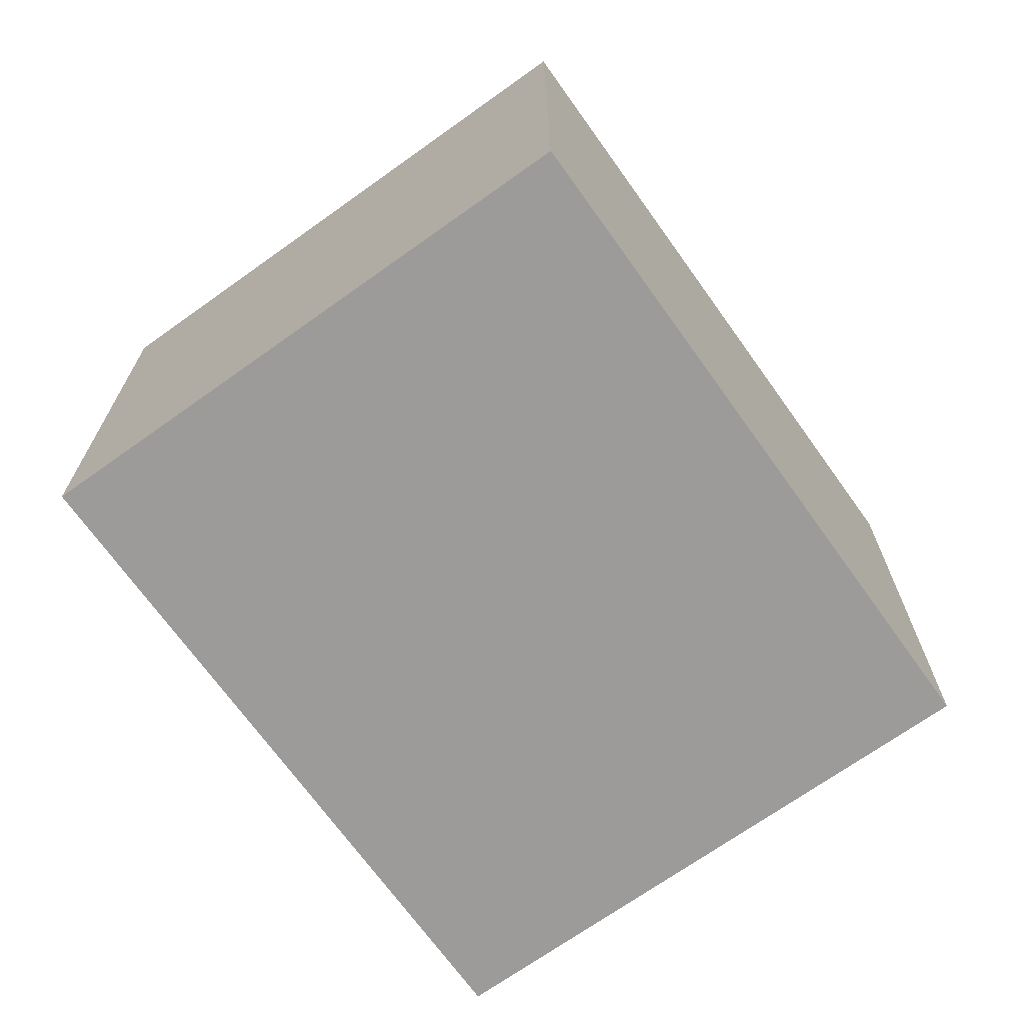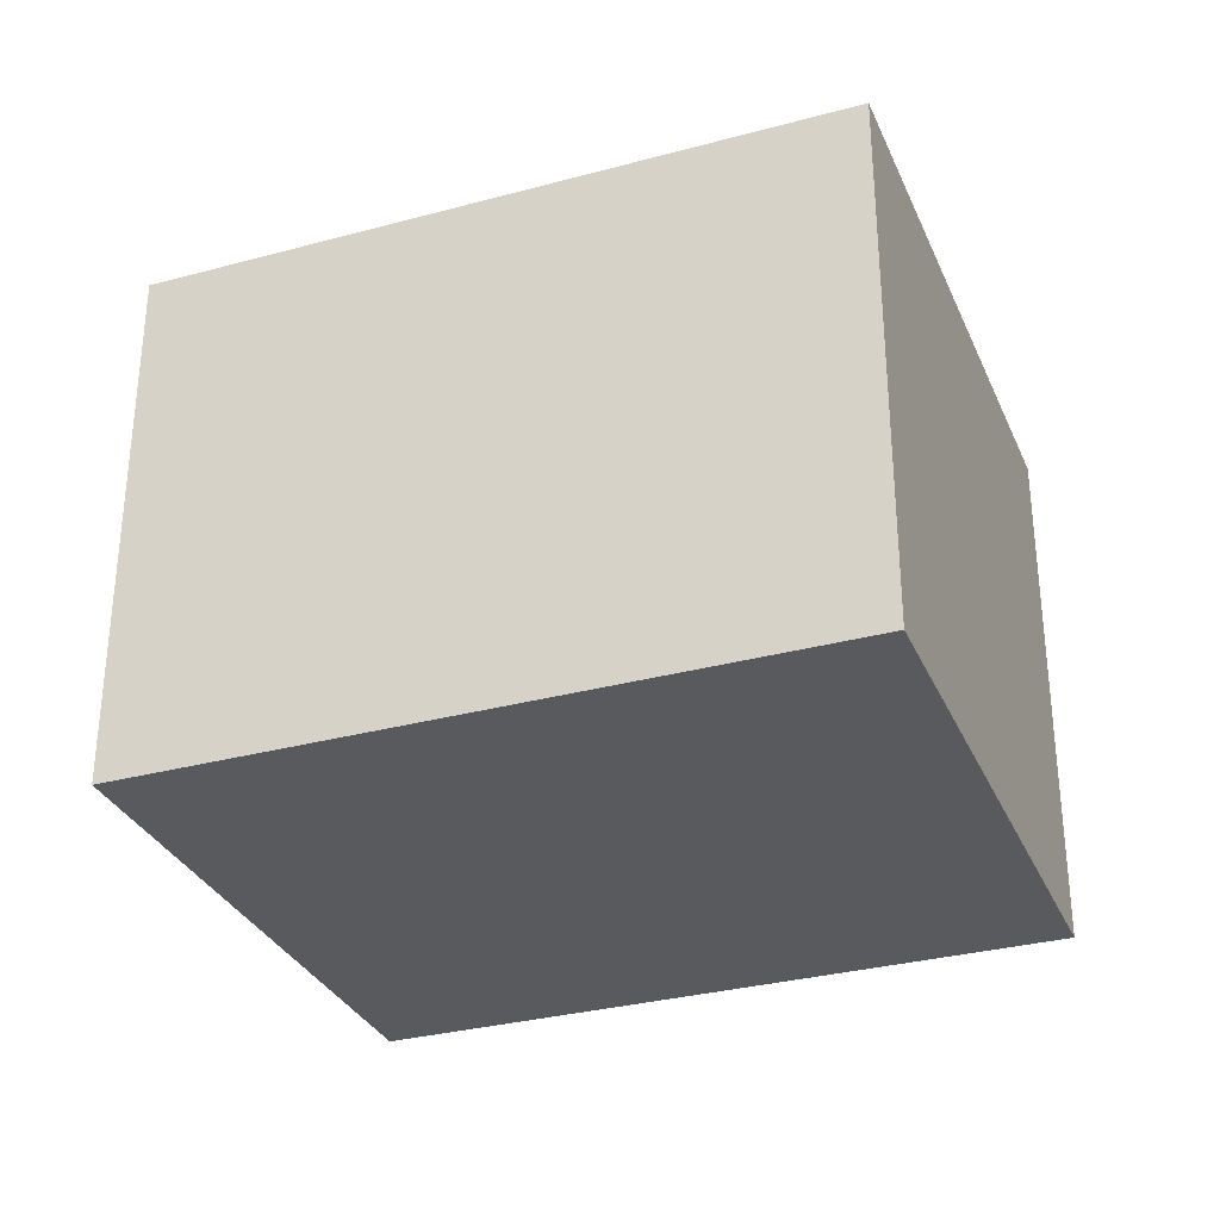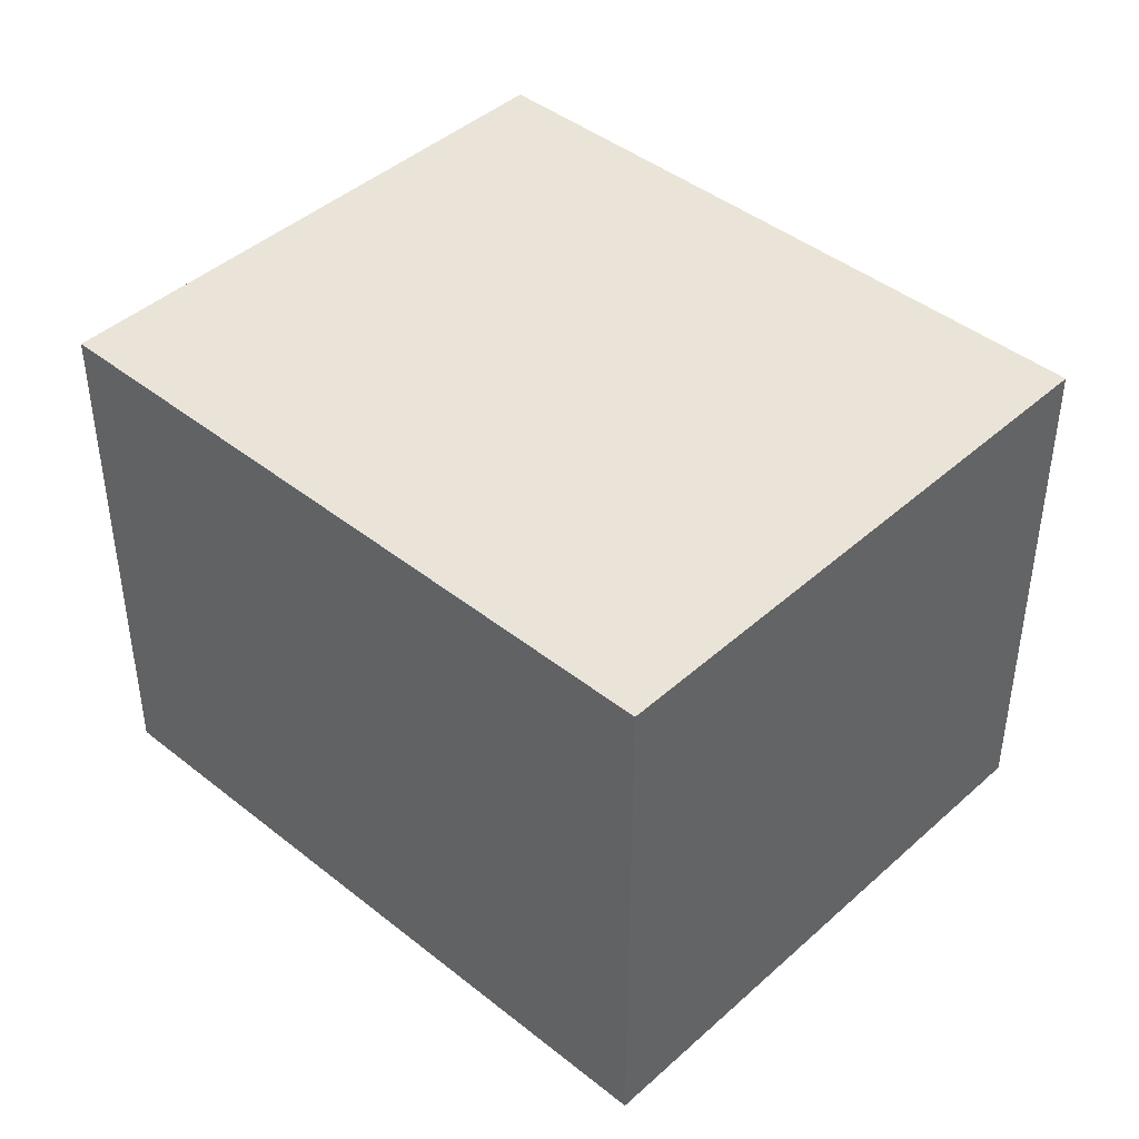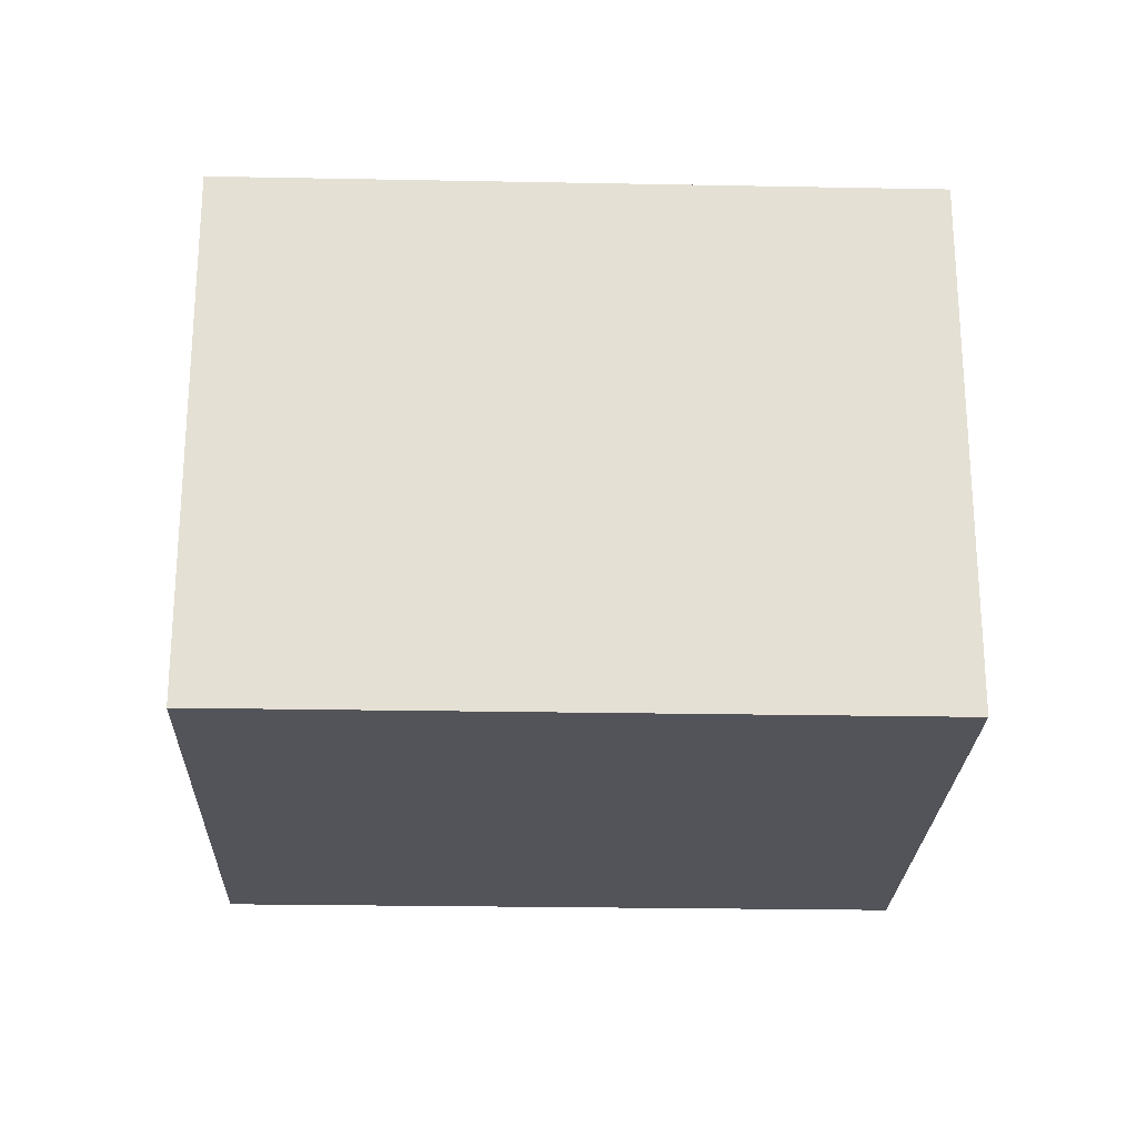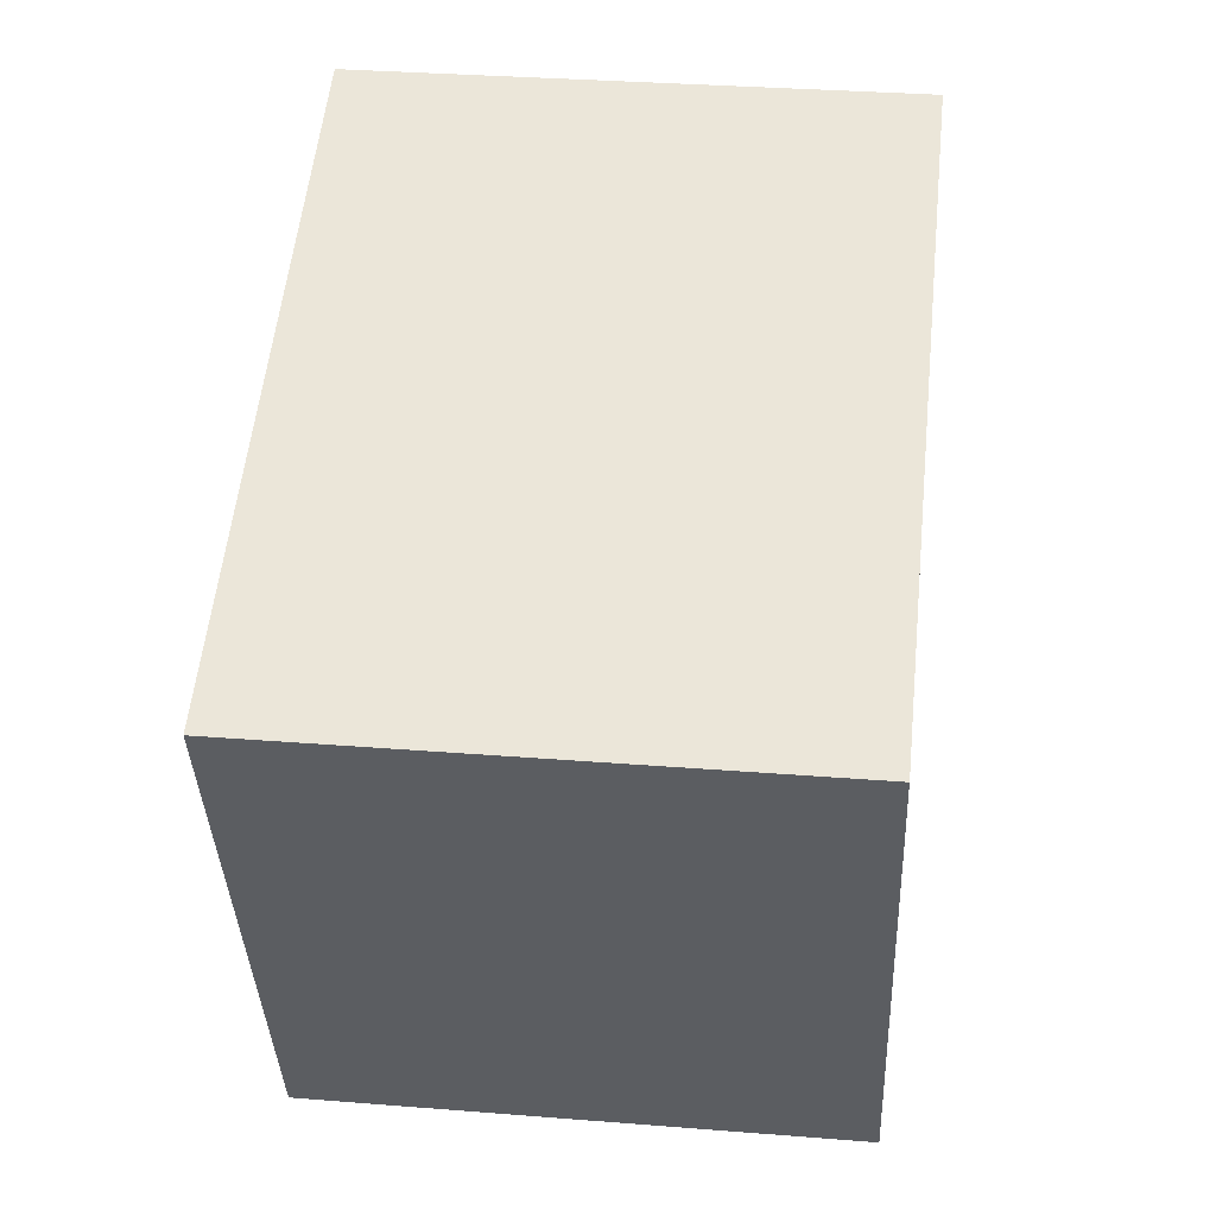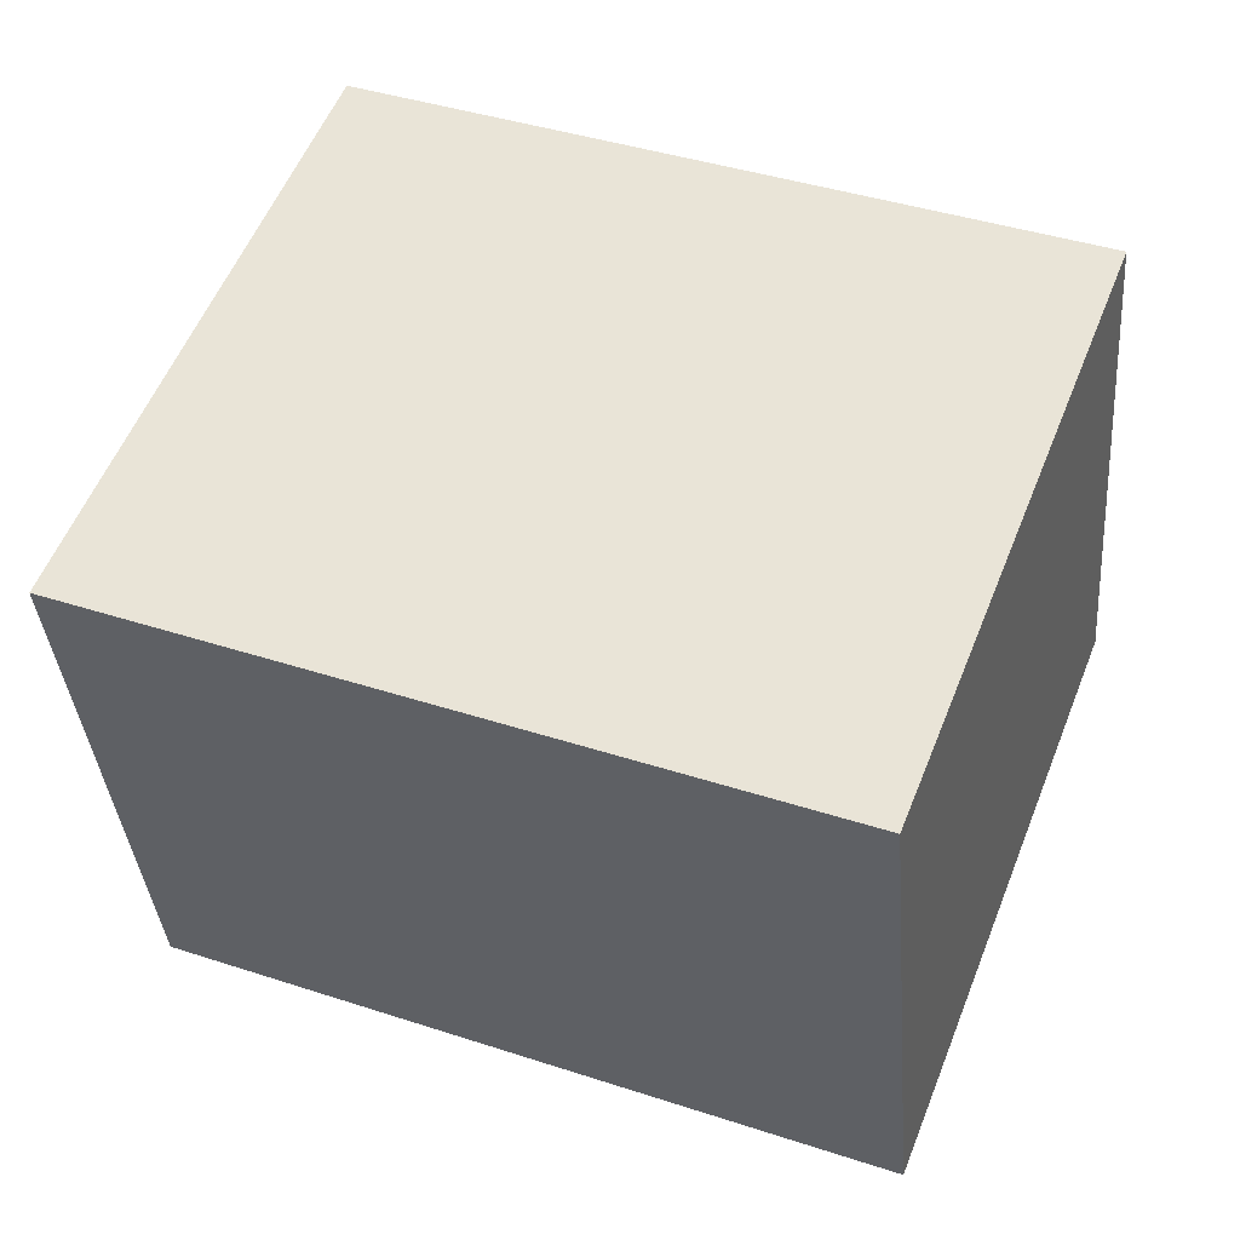
<metadata>
{"format":"obj","ext":"obj","renderer":"f3d","projection":"perspective","resolution":1024,"background":"white","views":[{"elev":-69.8,"azim":-33.1,"up":"+Y"},{"elev":-31.7,"azim":42.2,"up":"+Y"},{"elev":43.1,"azim":64.7,"up":"+Y"},{"elev":-23.9,"azim":19.5,"up":"+Y"},{"elev":32.7,"azim":96.3,"up":"+Z"},{"elev":-37.2,"azim":4.7,"up":"+Z"}]}
</metadata>
<code>
v  3.454 2.805 -1.351
v  1.137 2.805 2.909
v  4.592 2.805 1.559
v  0 2.805 1.718e-16
v  4.592 -9.546e-17 1.559
v  3.454 8.272e-17 -1.351
v  0 0 0
v  1.137 -1.781e-16 2.909
g defaultobject
f 1 2 3
f 2 1 4
f 5 1 3
f 1 5 6
f 6 4 1
f 4 6 7
f 7 2 4
f 2 7 8
f 8 3 2
f 3 8 5
f 8 6 5
f 6 8 7

</code>
